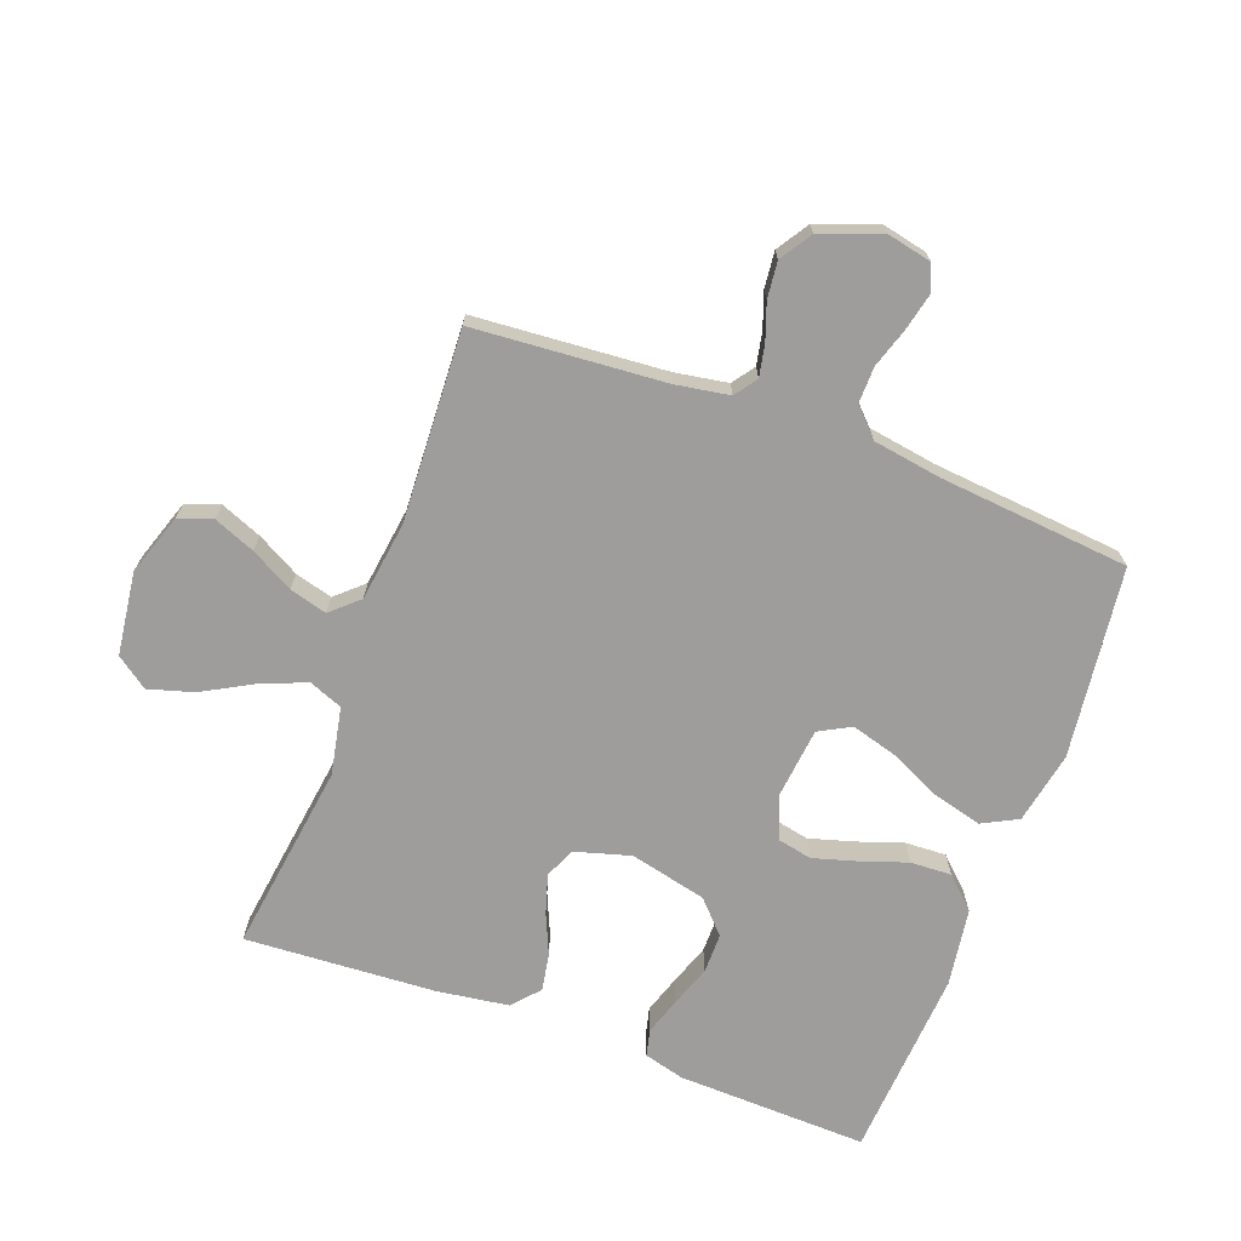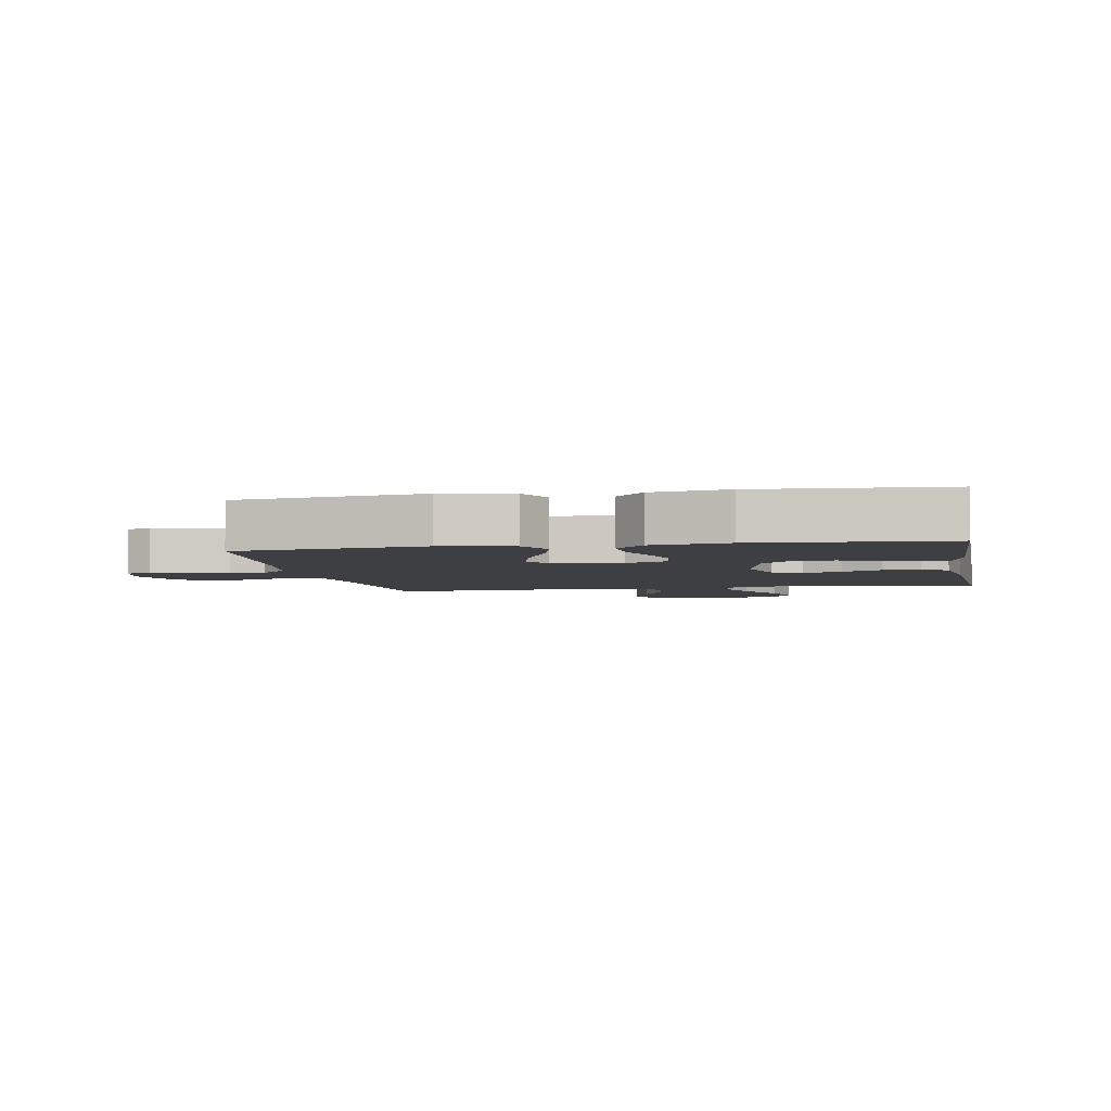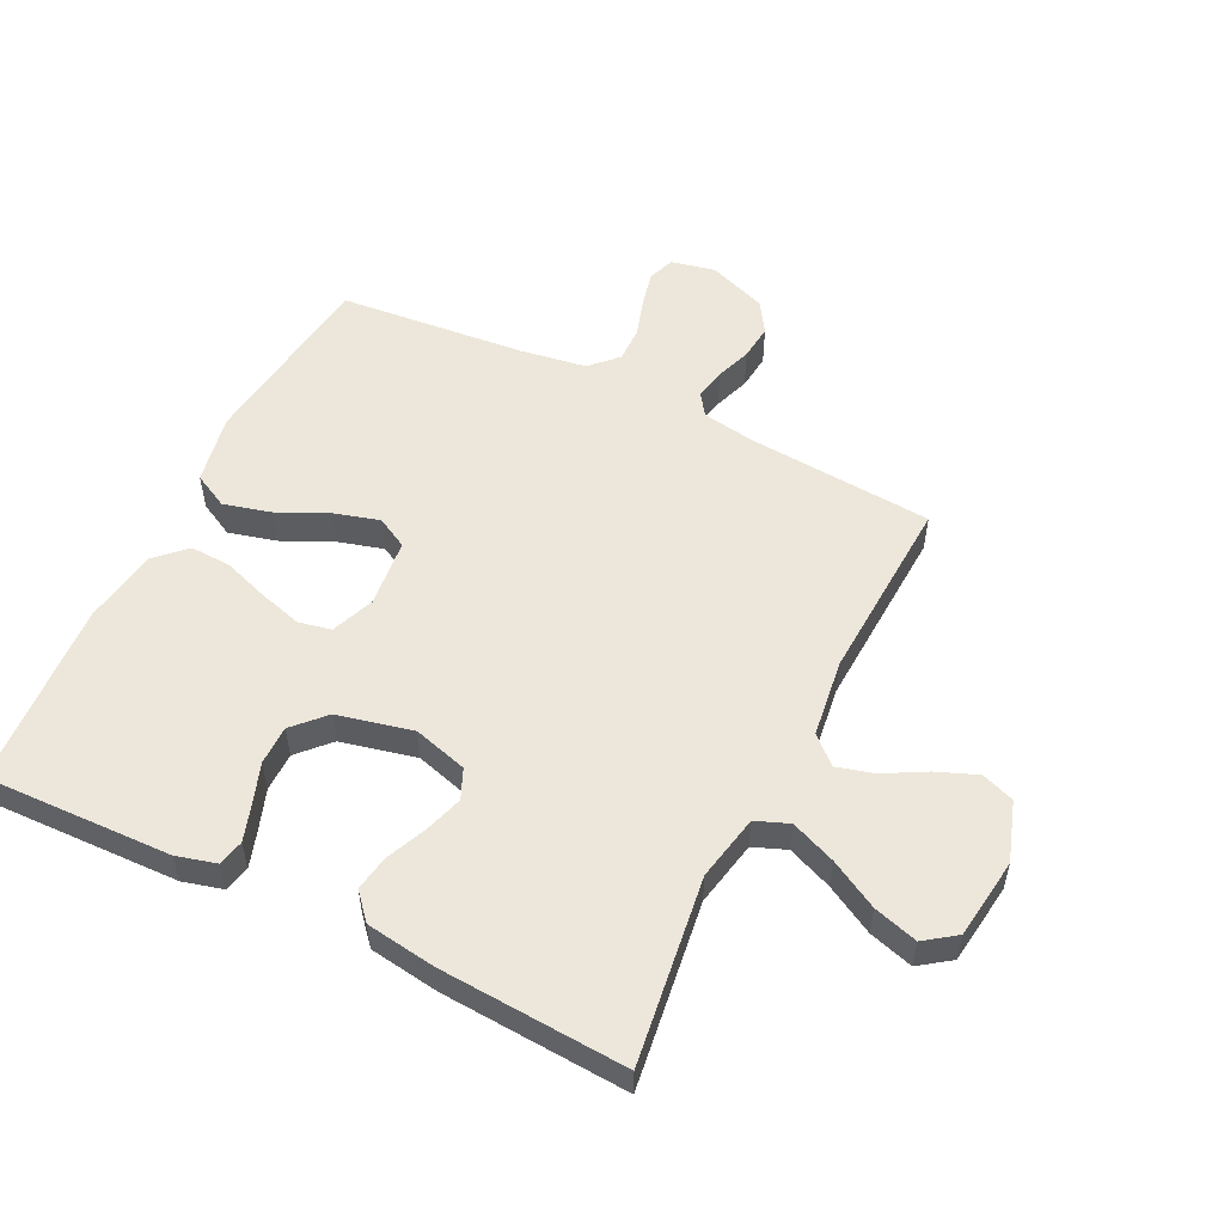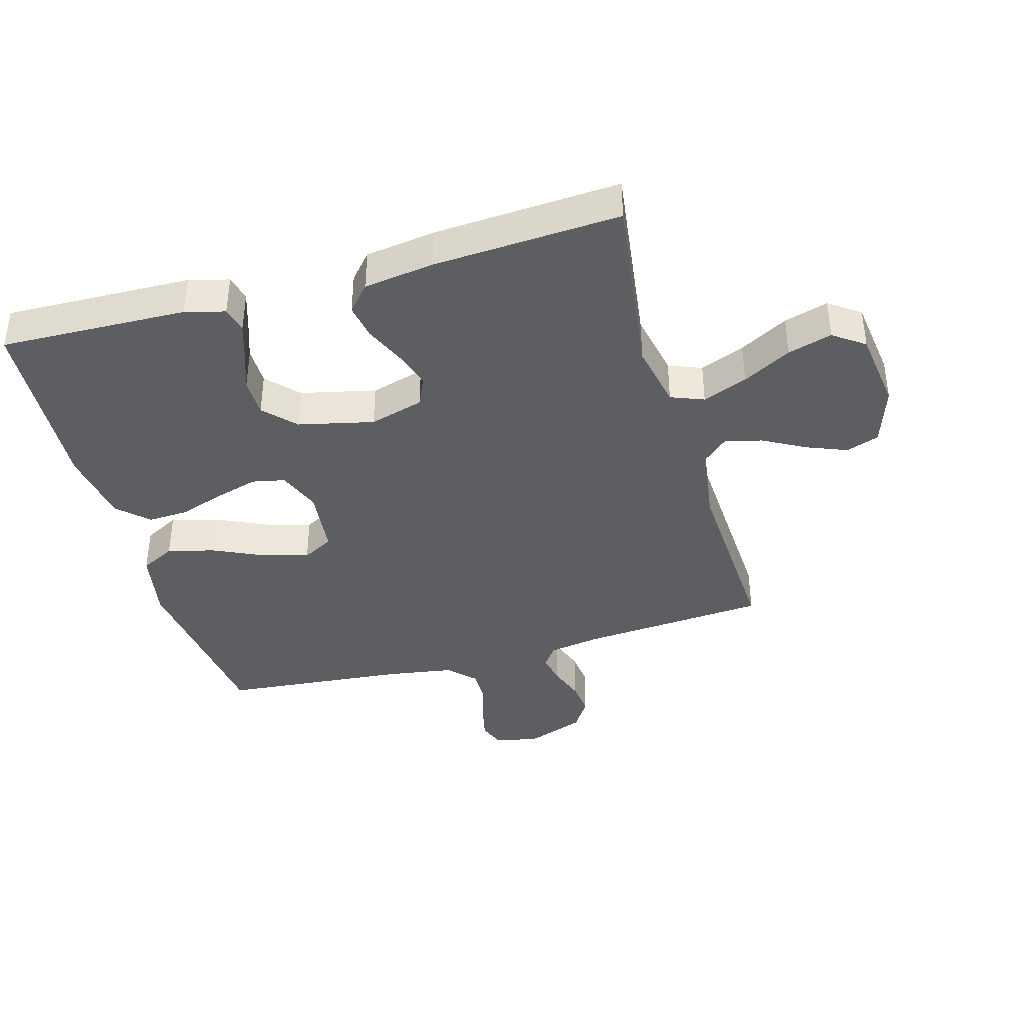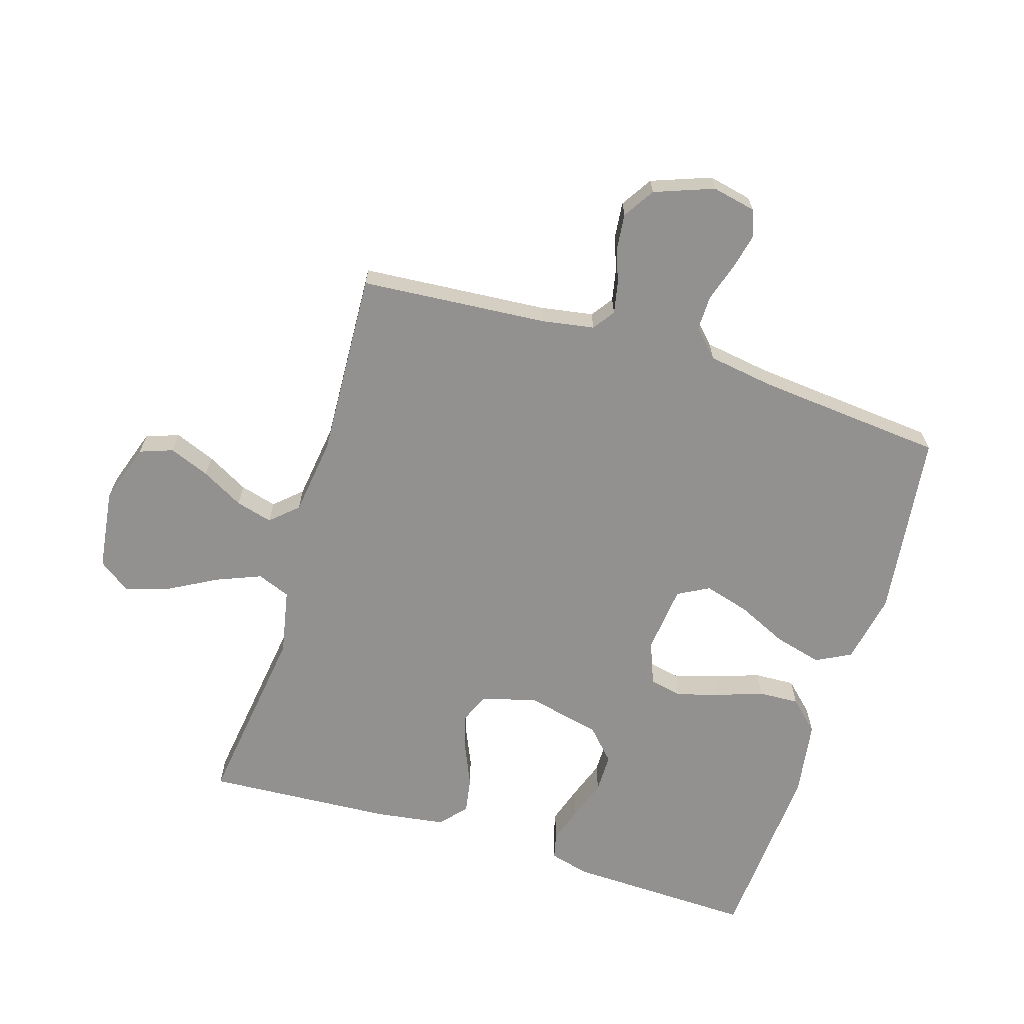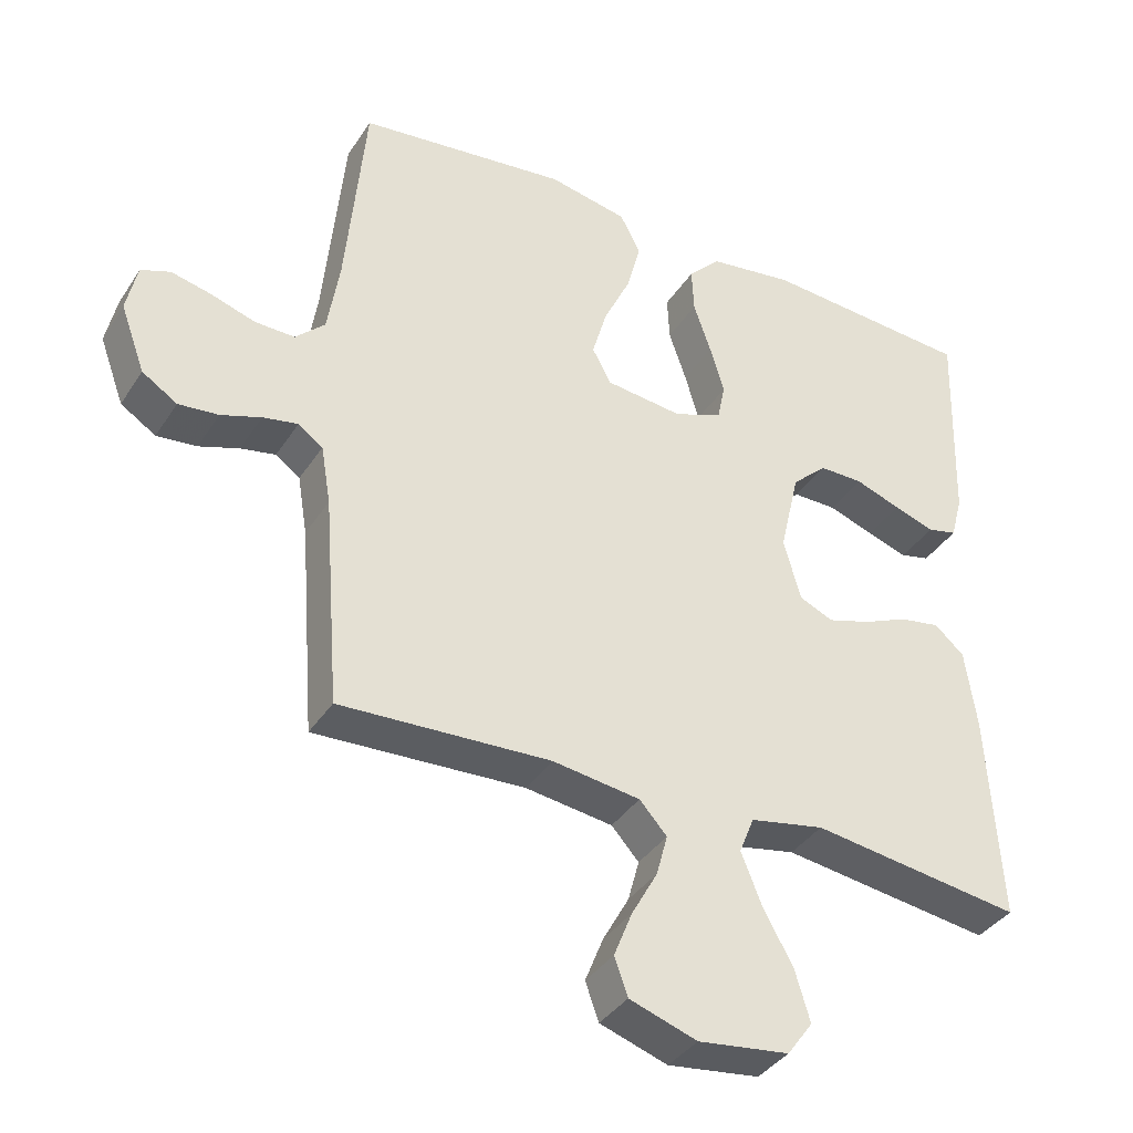
<metadata>
{"format":"obj","ext":"obj","renderer":"f3d","projection":"perspective","resolution":1024,"background":"white","views":[{"elev":-70.4,"azim":-110.4,"up":"+Y"},{"elev":-4.1,"azim":10.5,"up":"+Y"},{"elev":54.0,"azim":116.3,"up":"+Y"},{"elev":-39.1,"azim":105.9,"up":"+Y"},{"elev":-66.1,"azim":-107.1,"up":"+Y"},{"elev":-37.6,"azim":-29.3,"up":"+Z"}]}
</metadata>
<code>
v 0.5 0.07 0.5
v 0.491 0.07 0.2
v 0.474 0.07 0.136
v 0.432 0.07 0.126
v 0.374 0.07 0.145
v 0.309 0.07 0.168
v 0.246 0.07 0.168
v 0.196 0.07 0.121
v 0.168 0.07 0
v 0.193 0.07 -0.087
v 0.241 0.07 -0.108
v 0.302 0.07 -0.089
v 0.366 0.07 -0.061
v 0.424 0.07 -0.051
v 0.466 0.07 -0.088
v 0.482 0.07 -0.2
v 0.5 0.07 -0.5
v 0.2 0.07 -0.459
v 0.094 0.07 -0.48
v 0.073 0.07 -0.533
v 0.102 0.07 -0.605
v 0.145 0.07 -0.683
v 0.166 0.07 -0.754
v 0.13 0.07 -0.804
v 0 0.07 -0.821
v -0.096 0.07 -0.789
v -0.115 0.07 -0.736
v -0.089 0.07 -0.671
v -0.052 0.07 -0.604
v -0.036 0.07 -0.545
v -0.075 0.07 -0.502
v -0.2 0.07 -0.485
v -0.5 0.07 -0.5
v -0.523 0.07 -0.2
v -0.537 0.07 -0.116
v -0.572 0.07 -0.091
v -0.622 0.07 -0.101
v -0.679 0.07 -0.121
v -0.736 0.07 -0.127
v -0.786 0.07 -0.095
v -0.821 0.07 0
v -0.806 0.07 0.07
v -0.764 0.07 0.086
v -0.707 0.07 0.073
v -0.644 0.07 0.053
v -0.587 0.07 0.052
v -0.545 0.07 0.093
v -0.528 0.07 0.2
v -0.5 0.07 0.5
v -0.2 0.07 0.537
v -0.087 0.07 0.515
v -0.058 0.07 0.459
v -0.078 0.07 0.383
v -0.116 0.07 0.302
v -0.137 0.07 0.229
v -0.11 0.07 0.179
v 0 0.07 0.167
v 0.069 0.07 0.194
v 0.08 0.07 0.247
v 0.06 0.07 0.316
v 0.035 0.07 0.389
v 0.032 0.07 0.454
v 0.078 0.07 0.502
v 0.2 0.07 0.52
v 0.5 0 0.5
v 0.491 0 0.2
v 0.474 0 0.136
v 0.432 0 0.126
v 0.374 0 0.145
v 0.309 0 0.168
v 0.246 0 0.168
v 0.196 0 0.121
v 0.168 0 0
v 0.193 0 -0.087
v 0.241 0 -0.108
v 0.302 0 -0.089
v 0.366 0 -0.061
v 0.424 0 -0.051
v 0.466 0 -0.088
v 0.482 0 -0.2
v 0.5 0 -0.5
v 0.2 0 -0.459
v 0.094 0 -0.48
v 0.073 0 -0.533
v 0.102 0 -0.605
v 0.145 0 -0.683
v 0.166 0 -0.754
v 0.13 0 -0.804
v 0 0 -0.821
v -0.096 0 -0.789
v -0.115 0 -0.736
v -0.089 0 -0.671
v -0.052 0 -0.604
v -0.036 0 -0.545
v -0.075 0 -0.502
v -0.2 0 -0.485
v -0.5 0 -0.5
v -0.523 0 -0.2
v -0.537 0 -0.116
v -0.572 0 -0.091
v -0.622 0 -0.101
v -0.679 0 -0.121
v -0.736 0 -0.127
v -0.786 0 -0.095
v -0.821 0 0
v -0.806 0 0.07
v -0.764 0 0.086
v -0.707 0 0.073
v -0.644 0 0.053
v -0.587 0 0.052
v -0.545 0 0.093
v -0.528 0 0.2
v -0.5 0 0.5
v -0.2 0 0.537
v -0.087 0 0.515
v -0.058 0 0.459
v -0.078 0 0.383
v -0.116 0 0.302
v -0.137 0 0.229
v -0.11 0 0.179
v 0 0 0.167
v 0.069 0 0.194
v 0.08 0 0.247
v 0.06 0 0.316
v 0.035 0 0.389
v 0.032 0 0.454
v 0.078 0 0.502
v 0.2 0 0.52
f 4 5 6
f 3 4 6
f 2 3 6
f 1 2 6
f 64 1 6
f 63 64 6
f 62 63 6
f 61 62 6
f 60 61 6
f 59 60 6 7
f 58 59 7 8
f 57 58 8 9
f 56 57 9 10
f 52 53 54
f 51 52 54
f 50 51 54
f 49 50 54
f 48 49 54
f 47 48 54 55
f 46 47 55 56
f 43 44 45
f 42 43 45
f 41 42 45
f 40 41 45
f 39 40 45
f 38 39 45
f 37 38 45
f 36 37 45 46
f 46 56 10
f 36 46 10
f 35 36 10
f 32 33 34
f 35 10 11
f 34 35 11
f 32 34 11
f 31 32 11
f 27 28 29
f 26 27 29
f 25 26 29
f 24 25 29
f 23 24 29
f 22 23 29
f 21 22 29
f 20 21 29 30
f 30 31 11
f 20 30 11
f 19 20 11
f 16 17 18
f 15 16 18
f 14 15 18
f 13 14 18
f 12 13 18
f 11 12 18 19
f 70 69 68
f 70 68 67
f 70 67 66
f 70 66 65
f 70 65 128
f 70 128 127
f 70 127 126
f 70 126 125
f 70 125 124
f 71 70 124 123
f 72 71 123 122
f 73 72 122 121
f 74 73 121 120
f 118 117 116
f 118 116 115
f 118 115 114
f 118 114 113
f 118 113 112
f 119 118 112 111
f 120 119 111 110
f 109 108 107
f 109 107 106
f 109 106 105
f 109 105 104
f 109 104 103
f 109 103 102
f 109 102 101
f 110 109 101 100
f 74 120 110
f 74 110 100
f 74 100 99
f 98 97 96
f 75 74 99
f 75 99 98
f 75 98 96
f 75 96 95
f 93 92 91
f 93 91 90
f 93 90 89
f 93 89 88
f 93 88 87
f 93 87 86
f 93 86 85
f 94 93 85 84
f 75 95 94
f 75 94 84
f 75 84 83
f 82 81 80
f 82 80 79
f 82 79 78
f 82 78 77
f 82 77 76
f 83 82 76 75
f 1 65 66 2
f 2 66 67 3
f 3 67 68 4
f 4 68 69 5
f 5 69 70 6
f 6 70 71 7
f 7 71 72 8
f 8 72 73 9
f 9 73 74 10
f 10 74 75 11
f 11 75 76 12
f 12 76 77 13
f 13 77 78 14
f 14 78 79 15
f 15 79 80 16
f 16 80 81 17
f 17 81 82 18
f 18 82 83 19
f 19 83 84 20
f 20 84 85 21
f 21 85 86 22
f 22 86 87 23
f 23 87 88 24
f 24 88 89 25
f 25 89 90 26
f 26 90 91 27
f 27 91 92 28
f 28 92 93 29
f 29 93 94 30
f 30 94 95 31
f 31 95 96 32
f 32 96 97 33
f 33 97 98 34
f 34 98 99 35
f 35 99 100 36
f 36 100 101 37
f 37 101 102 38
f 38 102 103 39
f 39 103 104 40
f 40 104 105 41
f 41 105 106 42
f 42 106 107 43
f 43 107 108 44
f 44 108 109 45
f 45 109 110 46
f 46 110 111 47
f 47 111 112 48
f 48 112 113 49
f 49 113 114 50
f 50 114 115 51
f 51 115 116 52
f 52 116 117 53
f 53 117 118 54
f 54 118 119 55
f 55 119 120 56
f 56 120 121 57
f 57 121 122 58
f 58 122 123 59
f 59 123 124 60
f 60 124 125 61
f 61 125 126 62
f 62 126 127 63
f 63 127 128 64
f 64 128 65 1

</code>
